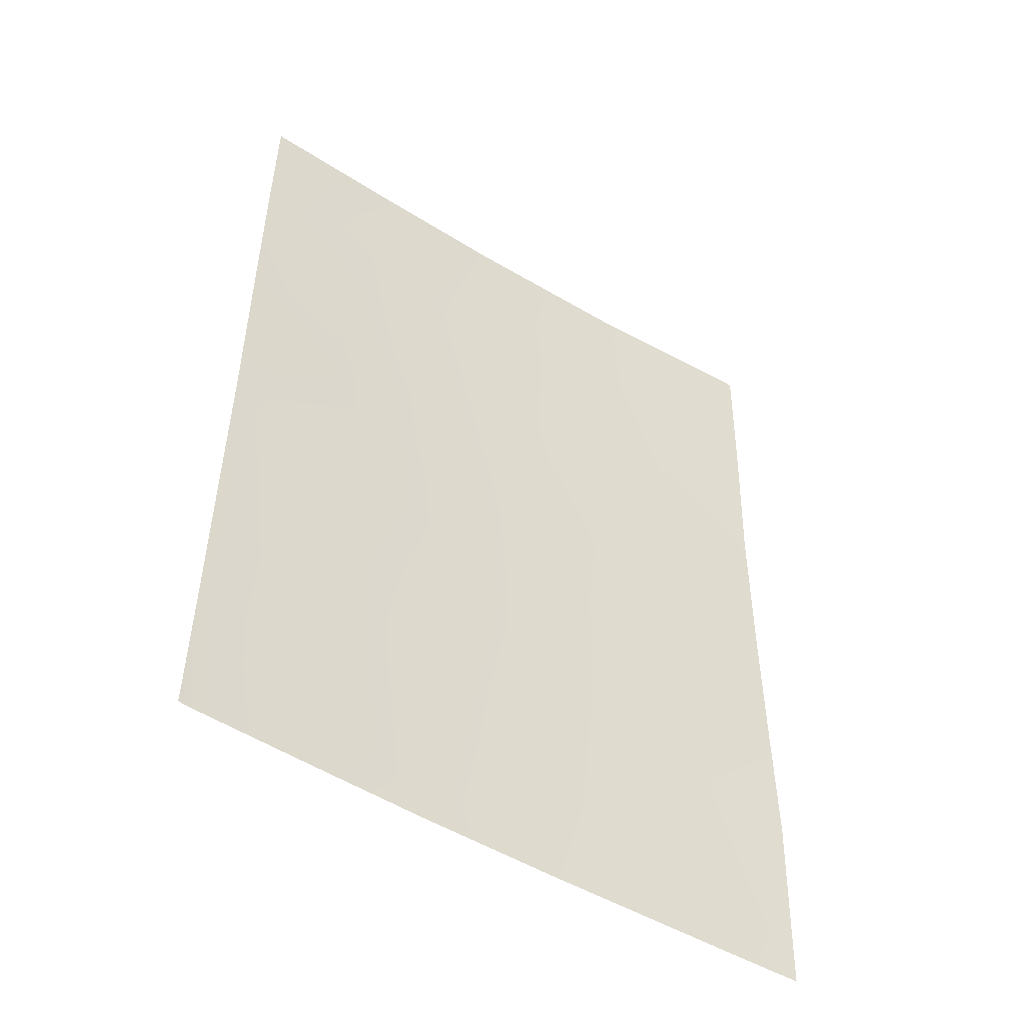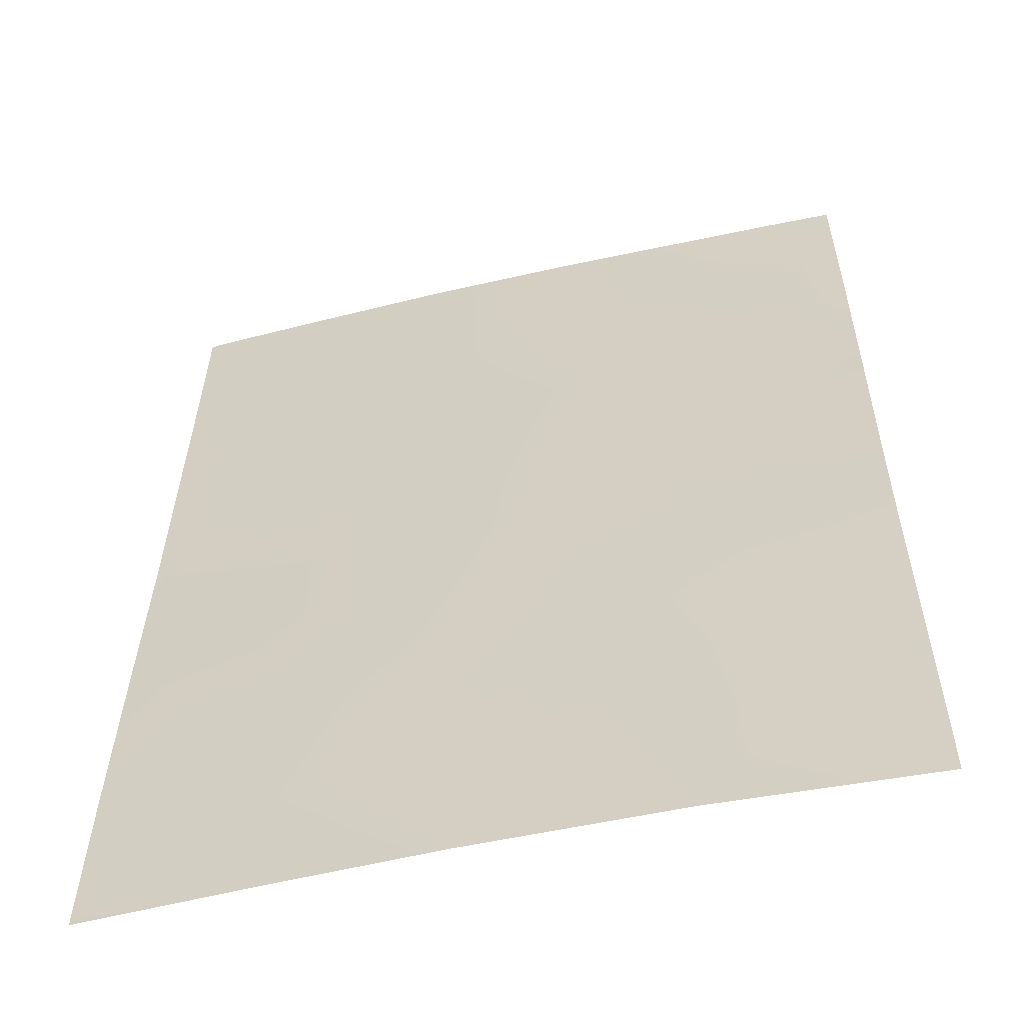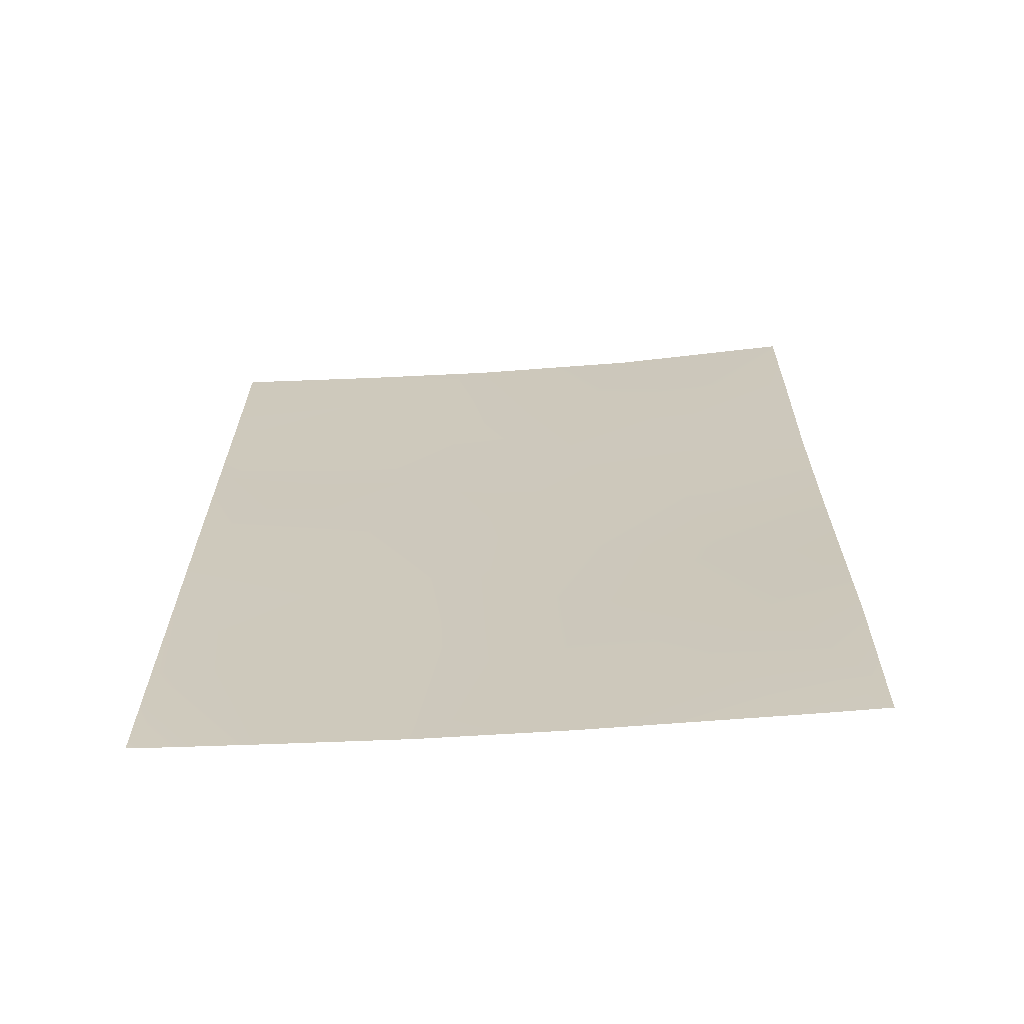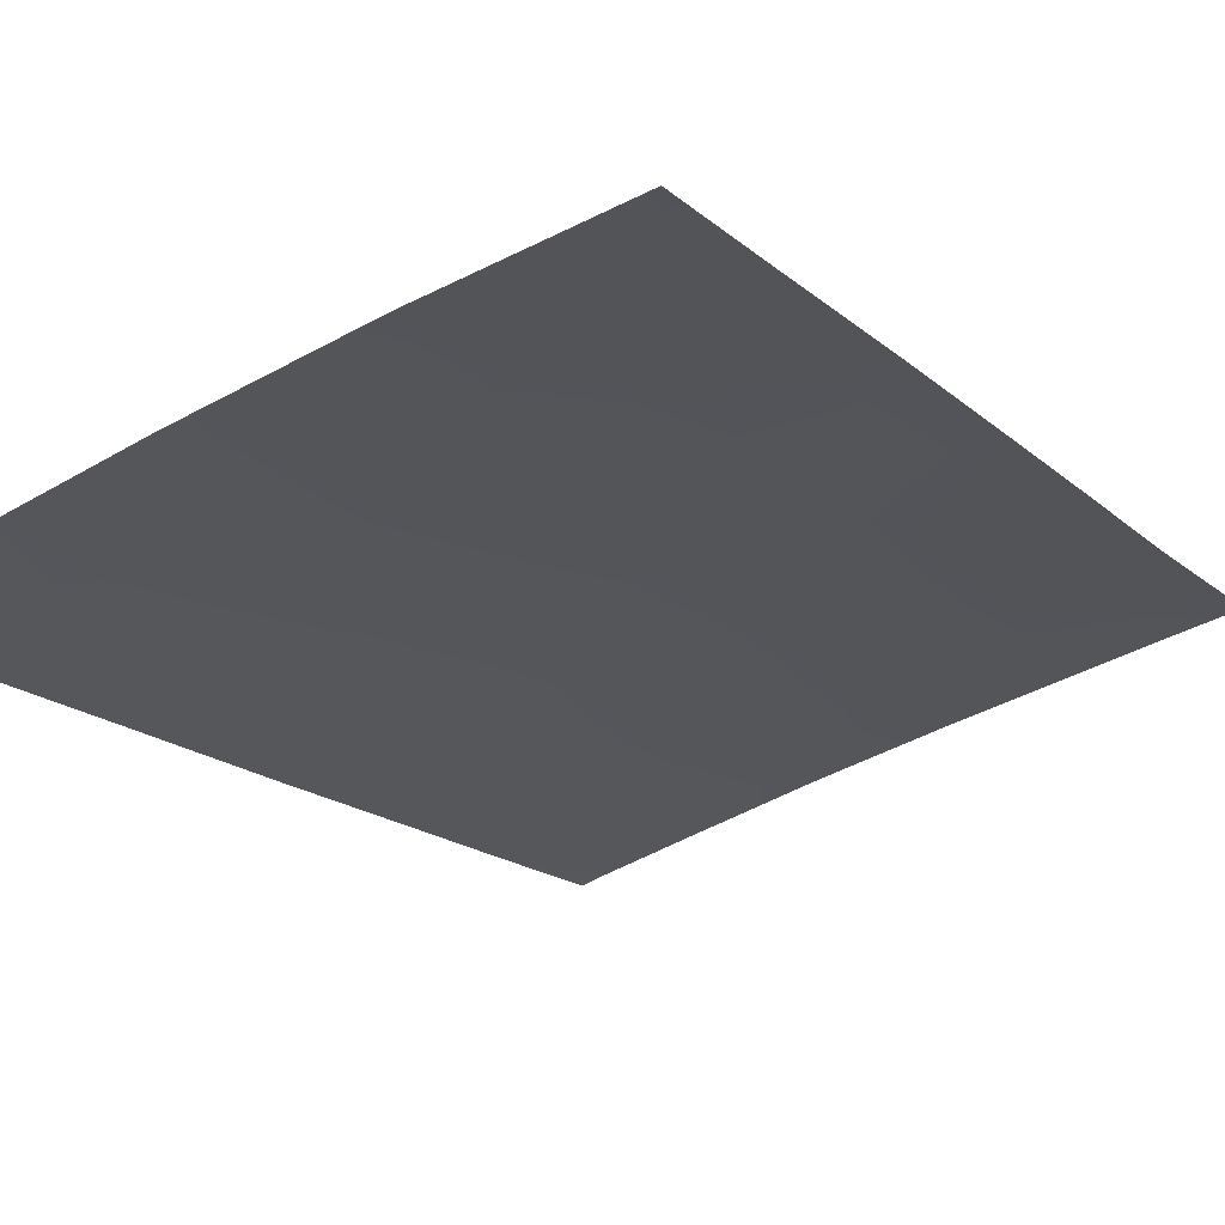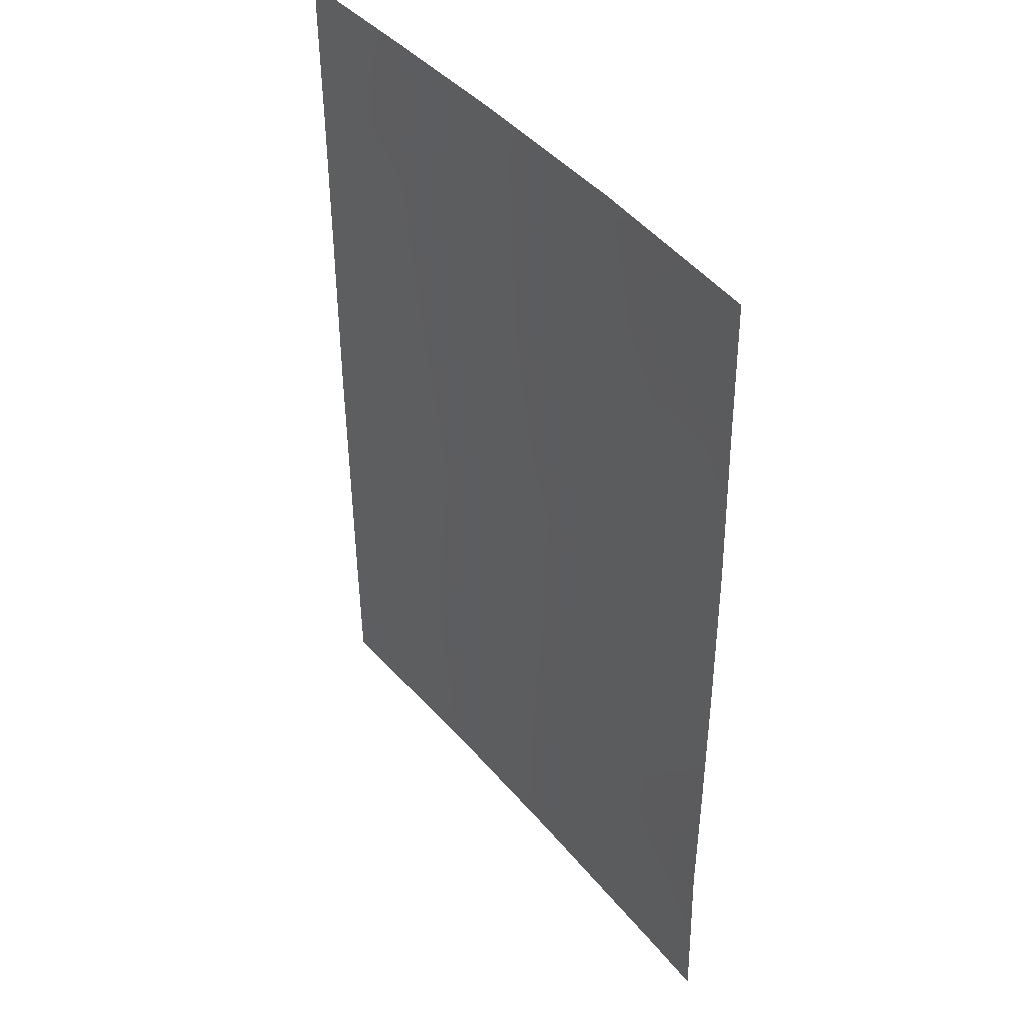
<metadata>
{"format":"obj","ext":"obj","renderer":"f3d","projection":"perspective","resolution":1024,"background":"white","views":[{"elev":-50.9,"azim":159.8,"up":"+Y"},{"elev":30.0,"azim":-179.2,"up":"+Z"},{"elev":-67.6,"azim":-162.9,"up":"+Y"},{"elev":-18.0,"azim":-148.4,"up":"+Z"},{"elev":42.1,"azim":-112.7,"up":"+Y"}]}
</metadata>
<code>
v 13.67 45.57 52.18
v 16.55 48.08 51.38
v 8.383 50 53.24
v 8.479 38.48 53.4
v 9.321 38 53.23
v 16.58 38.19 51.44
v 16.58 38 51.44
v 16.38 38 51.5
v 11.85 38 52.67
v 8.449 40.35 53.34
v 8.485 38 53.41
v 9.916 46.86 53.01
v 16.54 49.9 51.36
v 12.96 50 52.3
v 16.48 50 51.38
v 16.54 50 51.36
v 16.55 45.95 51.38
v 10.74 50 52.8
v 16.55 43.7 51.38
v 11.43 42.88 52.73
v 8.404 48.23 53.27
v 9.685 48.64 53.02
v 9.507 40.65 53.14
v 8.442 46.02 53.34
v 13.57 38 52.25
v 8.451 42.08 53.36
v 16.57 39.75 51.42
v 11.37 48.17 52.67
v 15.1 39.85 51.84
v 14.78 48.74 51.84
v 14.7 50 51.85
v 15.29 45.18 51.73
v 15.16 38 51.83
v 8.452 43.86 53.36
v 10.22 44.54 52.98
v 16.56 41.51 51.4
v 14.96 41.79 51.86
v 10.48 39.3 52.94
v 13.45 40.31 52.26
v 13.17 47.56 52.27
v 11.75 46.03 52.61
v 9.892 42.5 53.06
v 11.48 41.08 52.74
v 12.17 39.33 52.59
v 13.09 42.26 52.33
v 14.37 43.73 51.99
v 12.4 44.11 52.5
v 14.99 46.89 51.83
f 6 7 8
f 4 5 11
f 13 15 16
f 25 29 33
f 27 6 8
f 39 45 37
f 28 12 22
f 14 40 28
f 20 35 47
f 46 45 47
f 21 3 22
f 4 10 23
f 38 4 23
f 4 38 5
f 24 21 12
f 25 9 44
f 10 26 23
f 26 34 42
f 8 33 27
f 2 30 13
f 31 13 30
f 15 13 31
f 38 9 5
f 17 19 32
f 33 29 27
f 2 17 48
f 18 14 28
f 37 45 46
f 35 34 24
f 35 42 34
f 36 27 29
f 29 39 37
f 19 37 46
f 37 19 36
f 41 28 40
f 3 18 22
f 28 41 12
f 12 41 35
f 30 14 31
f 44 38 43
f 38 23 43
f 18 28 22
f 22 12 21
f 14 30 40
f 25 44 39
f 46 32 19
f 9 38 44
f 46 1 32
f 44 43 39
f 39 43 45
f 20 42 35
f 47 35 41
f 1 46 47
f 47 45 20
f 48 30 2
f 1 47 41
f 20 45 43
f 1 48 32
f 30 48 40
f 40 1 41
f 12 35 24
f 48 17 32
f 23 26 42
f 29 25 39
f 42 20 43
f 23 42 43
f 48 1 40
f 29 37 36

</code>
